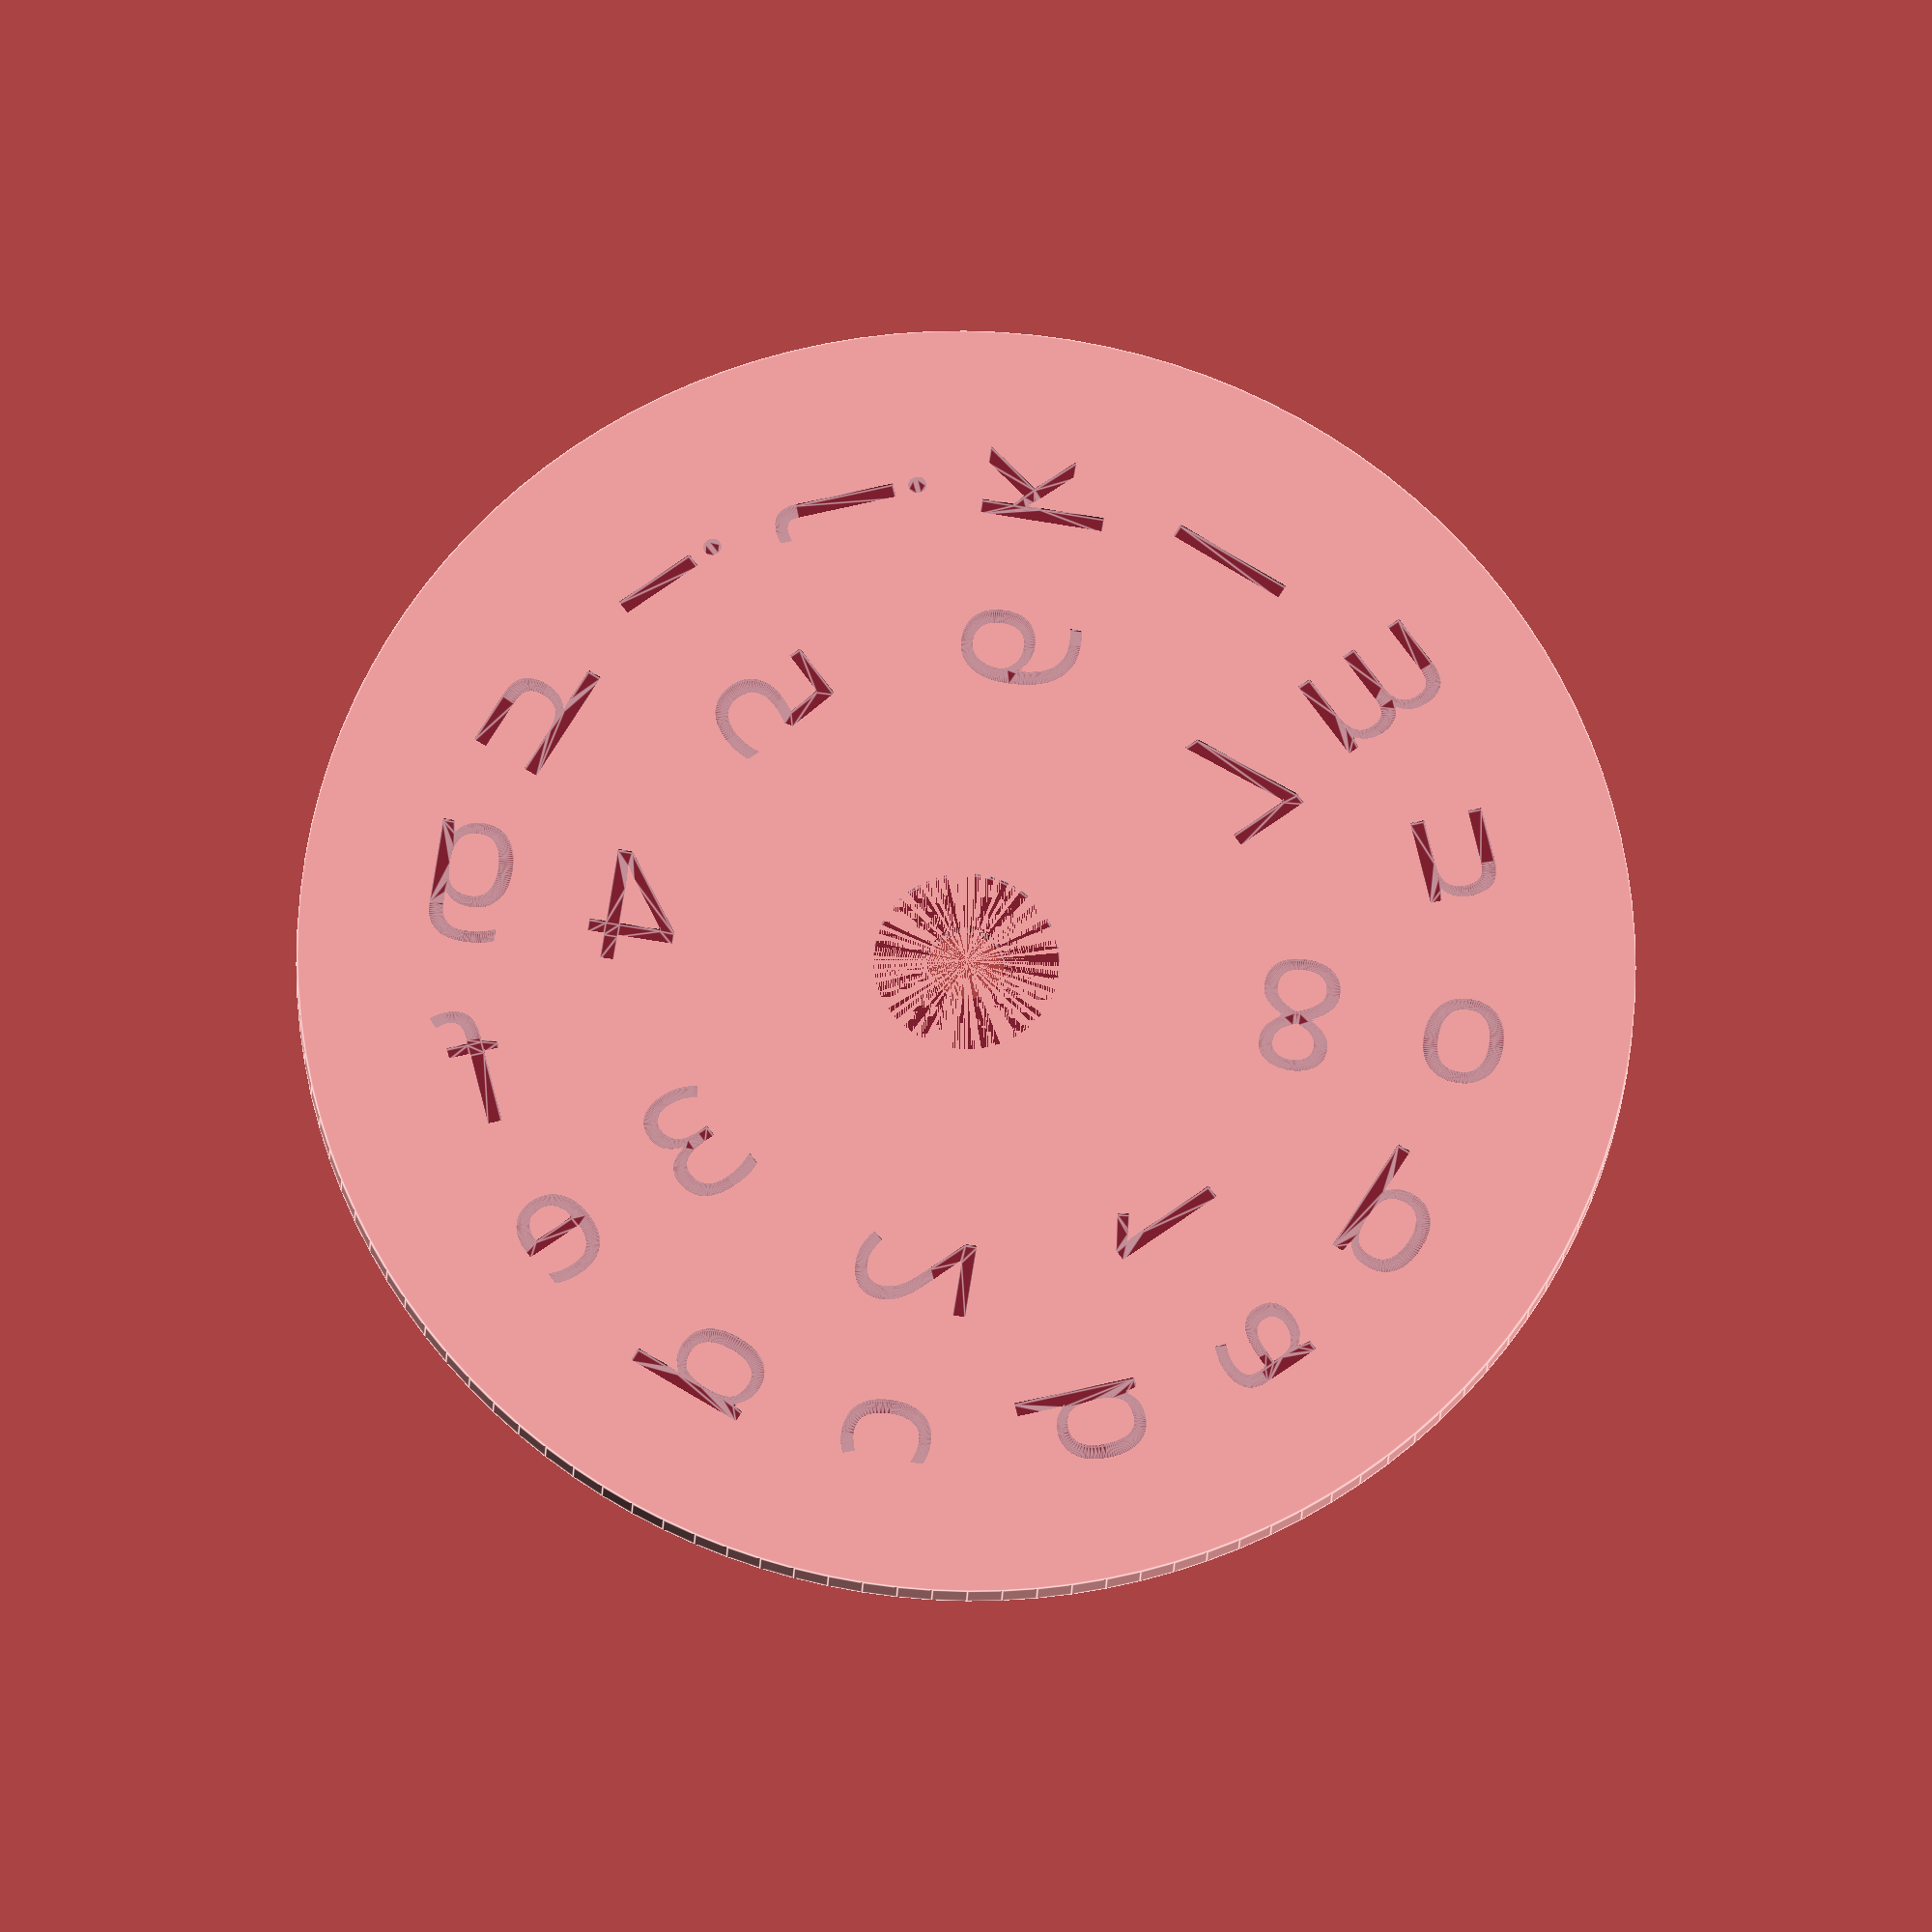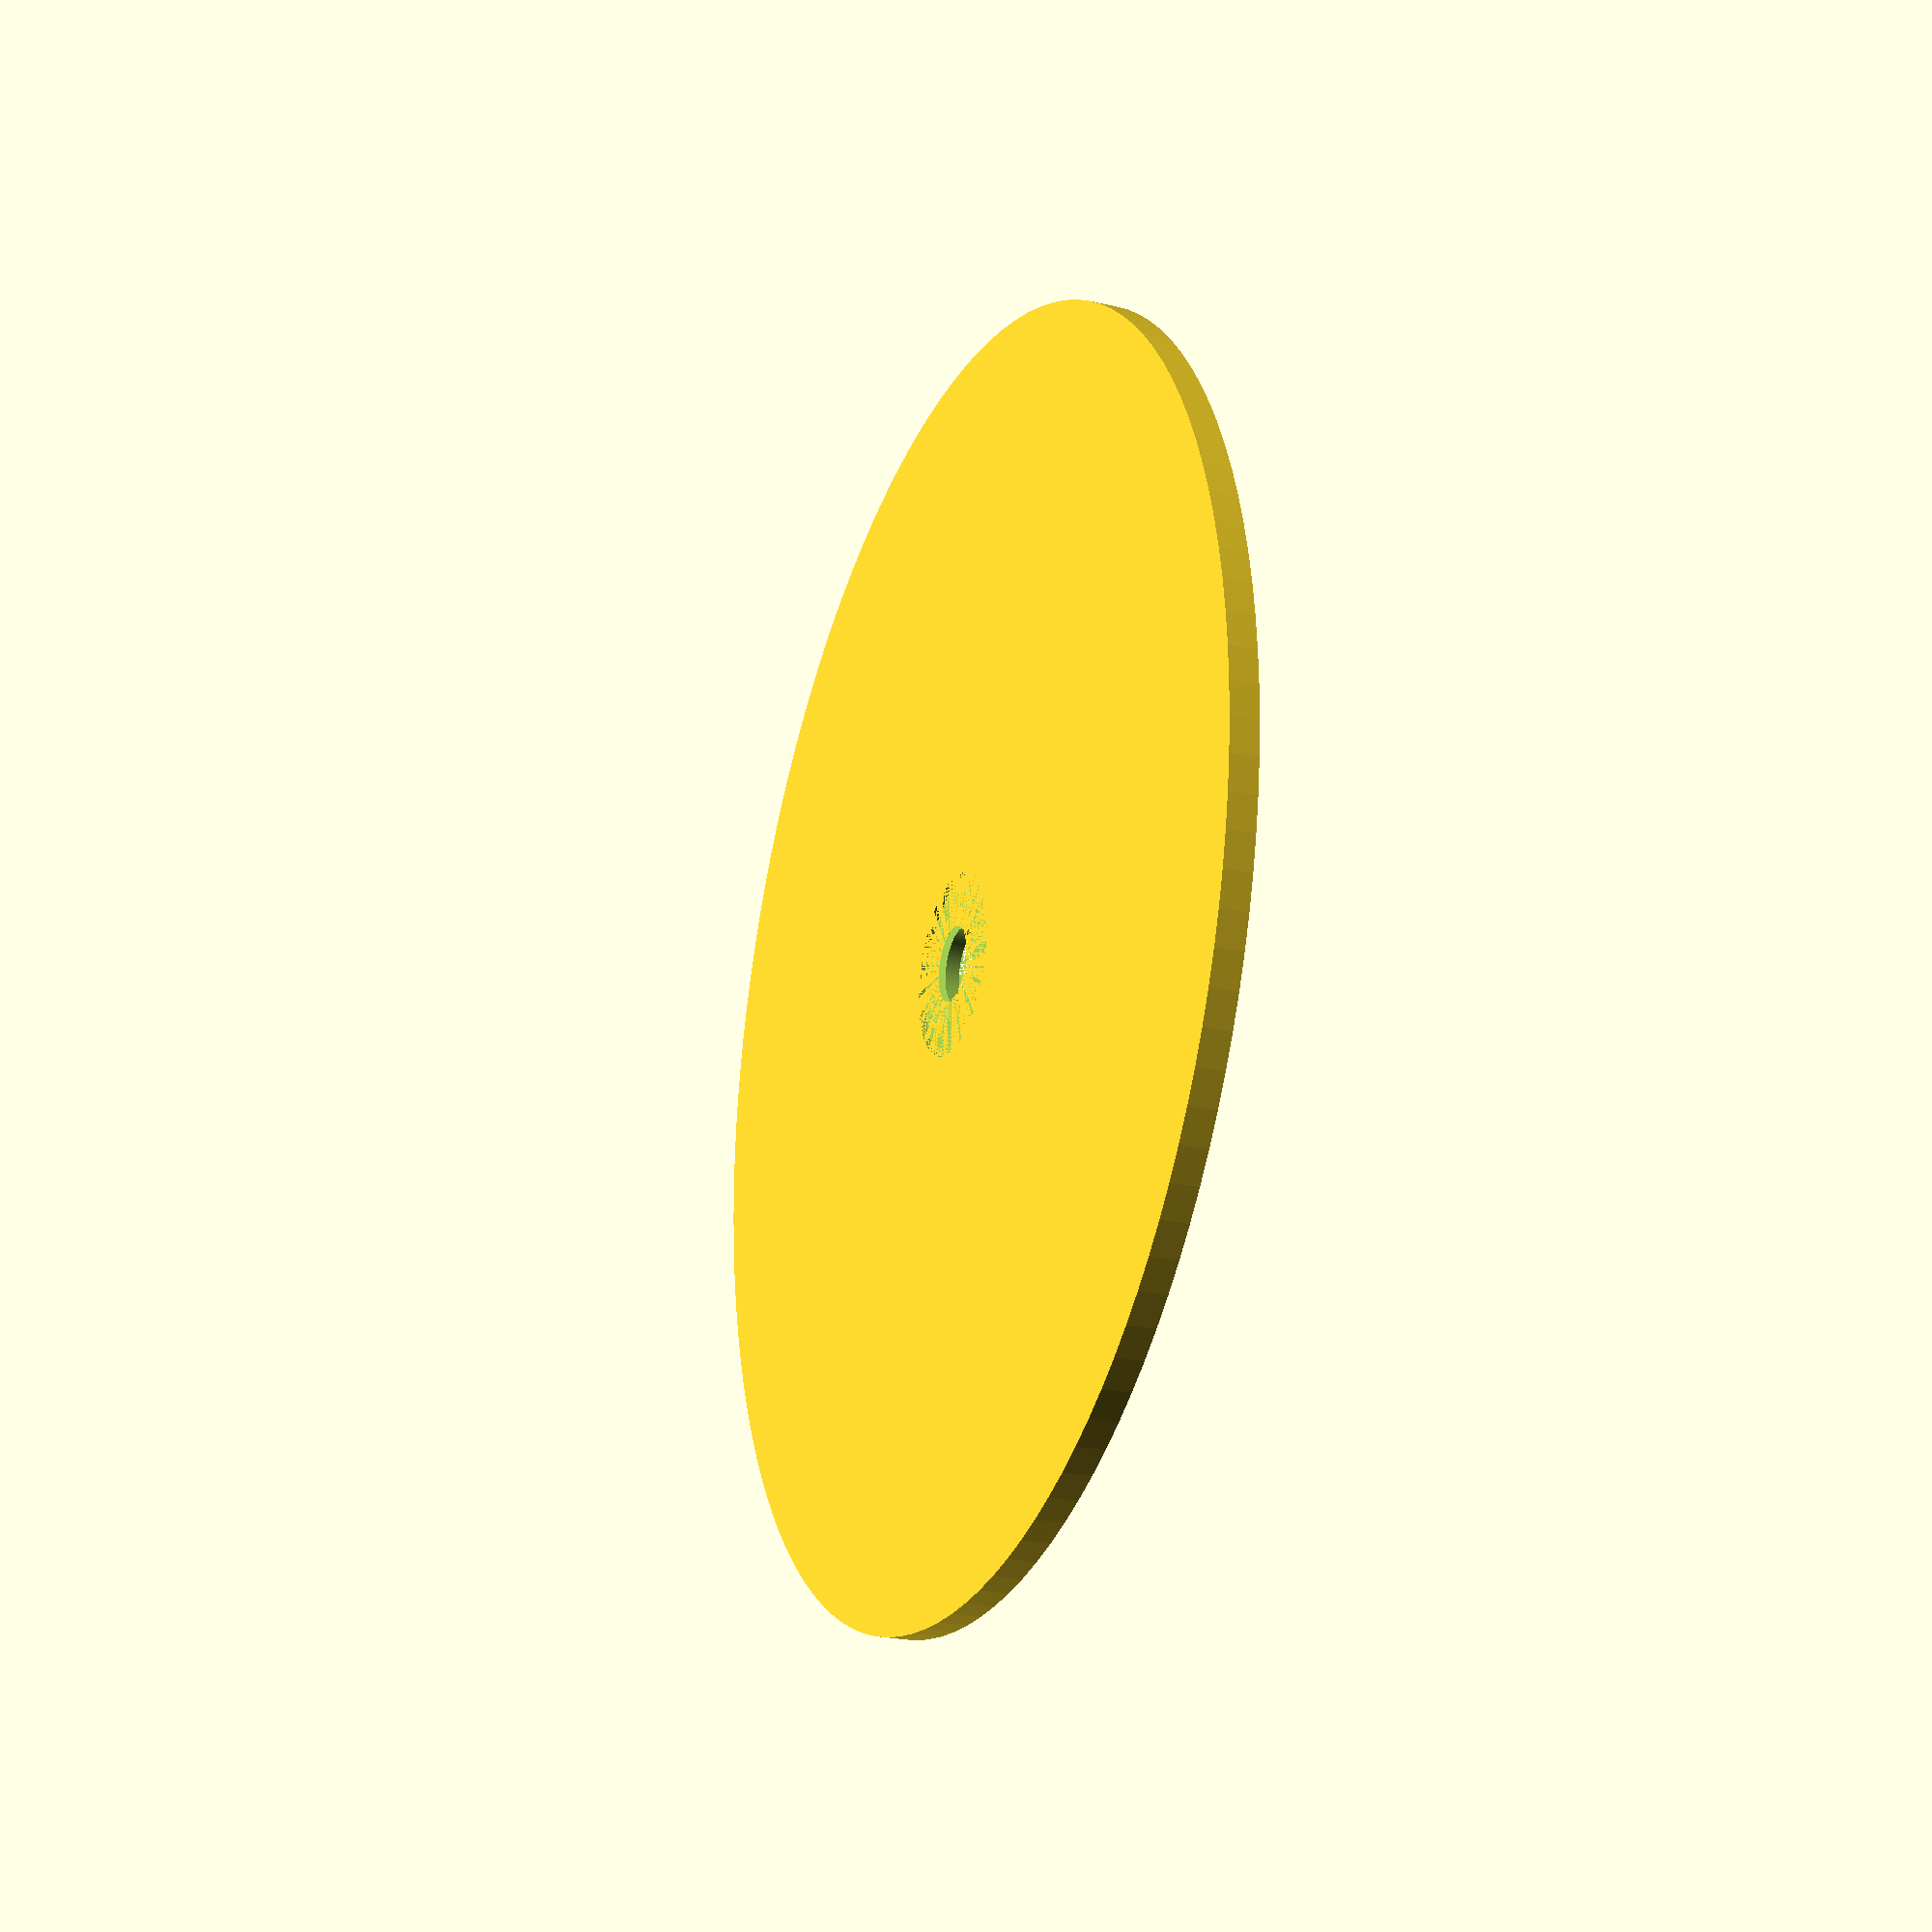
<openscad>
inch = 25.4;
$fn = 120;

top_r = 1.9 * .95 * inch;
height = 2;

washer_h = 0.5;

/**
OPTIONS ARE:
    Is Occult
    Is Script
    Hayghin Daedric - no capitilization
**/
number_font = "Hayghin Daedric";
letter_font = "Is Occult";

numbers = [1, 2, 3, 4, 5, 6, 7, 8];
letters = ["a", "b", "c", "d", "e", "f", "g", "h", "i", "j", "k", "l", "m", "n", "o", "p"];

symbol_depth = 1;
scale_factor = 0.8;

module bolt() {
    bolt_r = (5.2 / 2);
    
    cylinder(h = (height * 3), r = bolt_r);
}
module washer() {
    washer_r = (12.8 / 2);
    
    cylinder(h = washer_h, r = washer_r);
}
module numbers_on_face(i) {  
    rotate((360 / len(numbers)) * (i - 1)) {
        translate([(top_r * .5), 0, 0]) {
            scale([scale_factor, scale_factor, scale_factor]) {
                linear_extrude(height = symbol_depth, center=true) {
                    text(str(numbers[i - 1]), font = number_font, halign = "center", valign = "center");
                }
            }
        }
    }
}
module letters_on_face(i) {  
    rotate((360 / len(letters)) * (i - 1)) {
        translate([(top_r * .75), 0, 0]) {
            scale([scale_factor, scale_factor, scale_factor]) {
                linear_extrude(height = symbol_depth, center=true) {
                    text(letters[i - 1], font = letter_font, halign = "center", valign = "center");
                }
            }
        }
    }
}

difference() {
    cylinder(h = height, r = top_r);
    
    bolt();
    washer();
    translate([0, 0, (height - washer_h)]) {
        washer();    
    }
    
    for (i = [1 : len(numbers)]) {
        numbers_on_face(i);
    }
    for (i = [1 : len(letters)]) {
        letters_on_face(i);
    }
}
</openscad>
<views>
elev=199.8 azim=306.1 roll=1.9 proj=o view=edges
elev=203.6 azim=86.9 roll=111.5 proj=p view=solid
</views>
